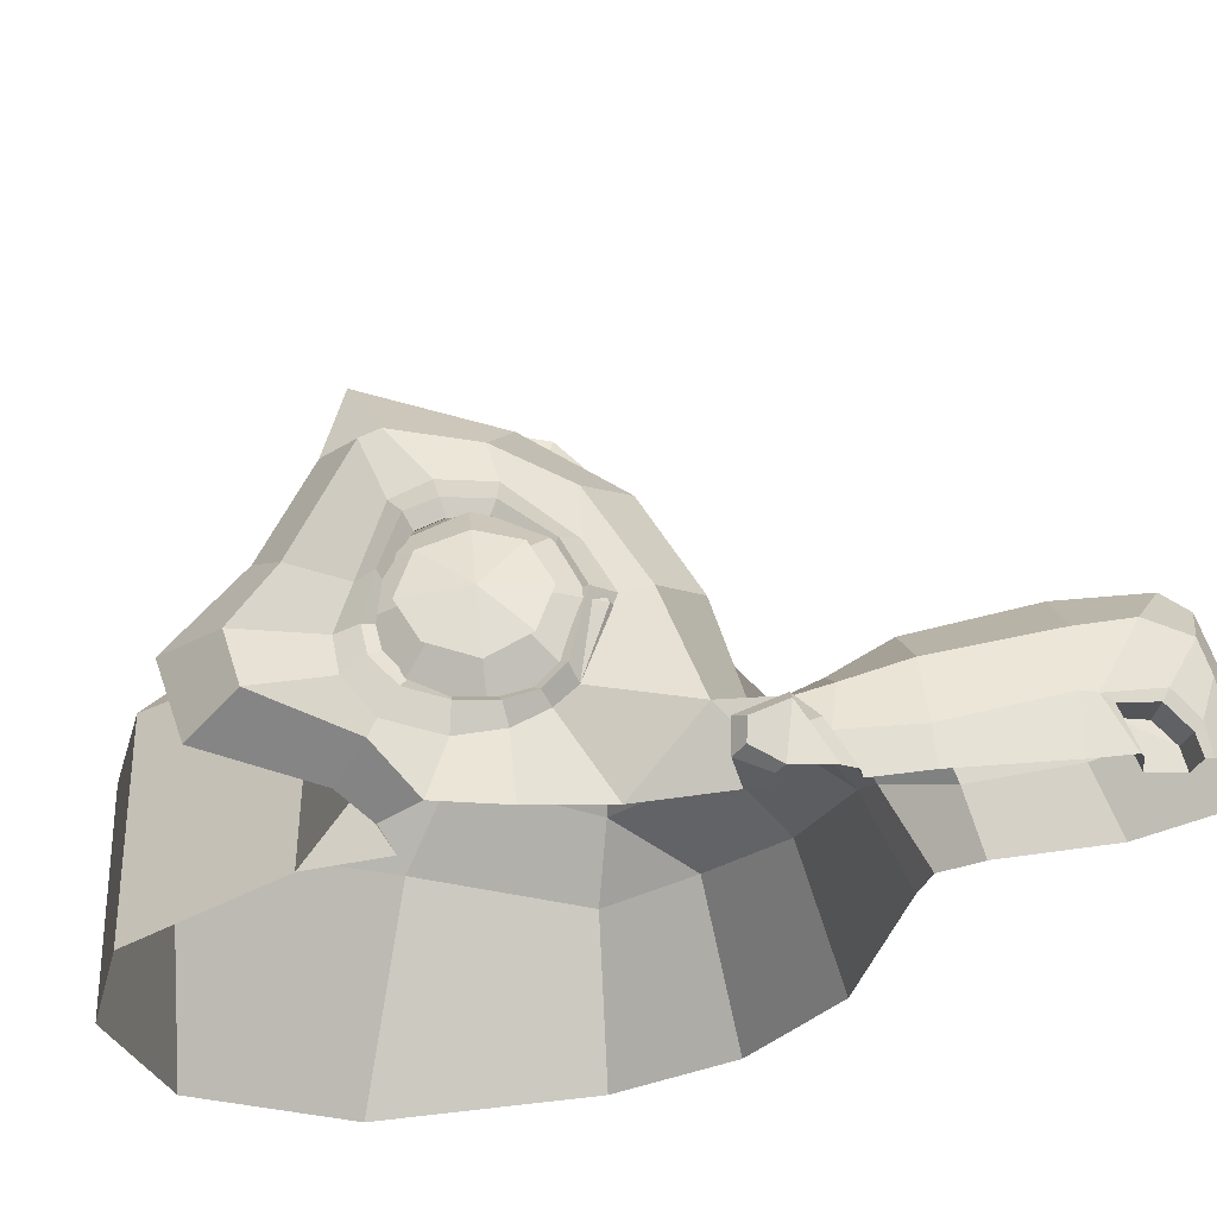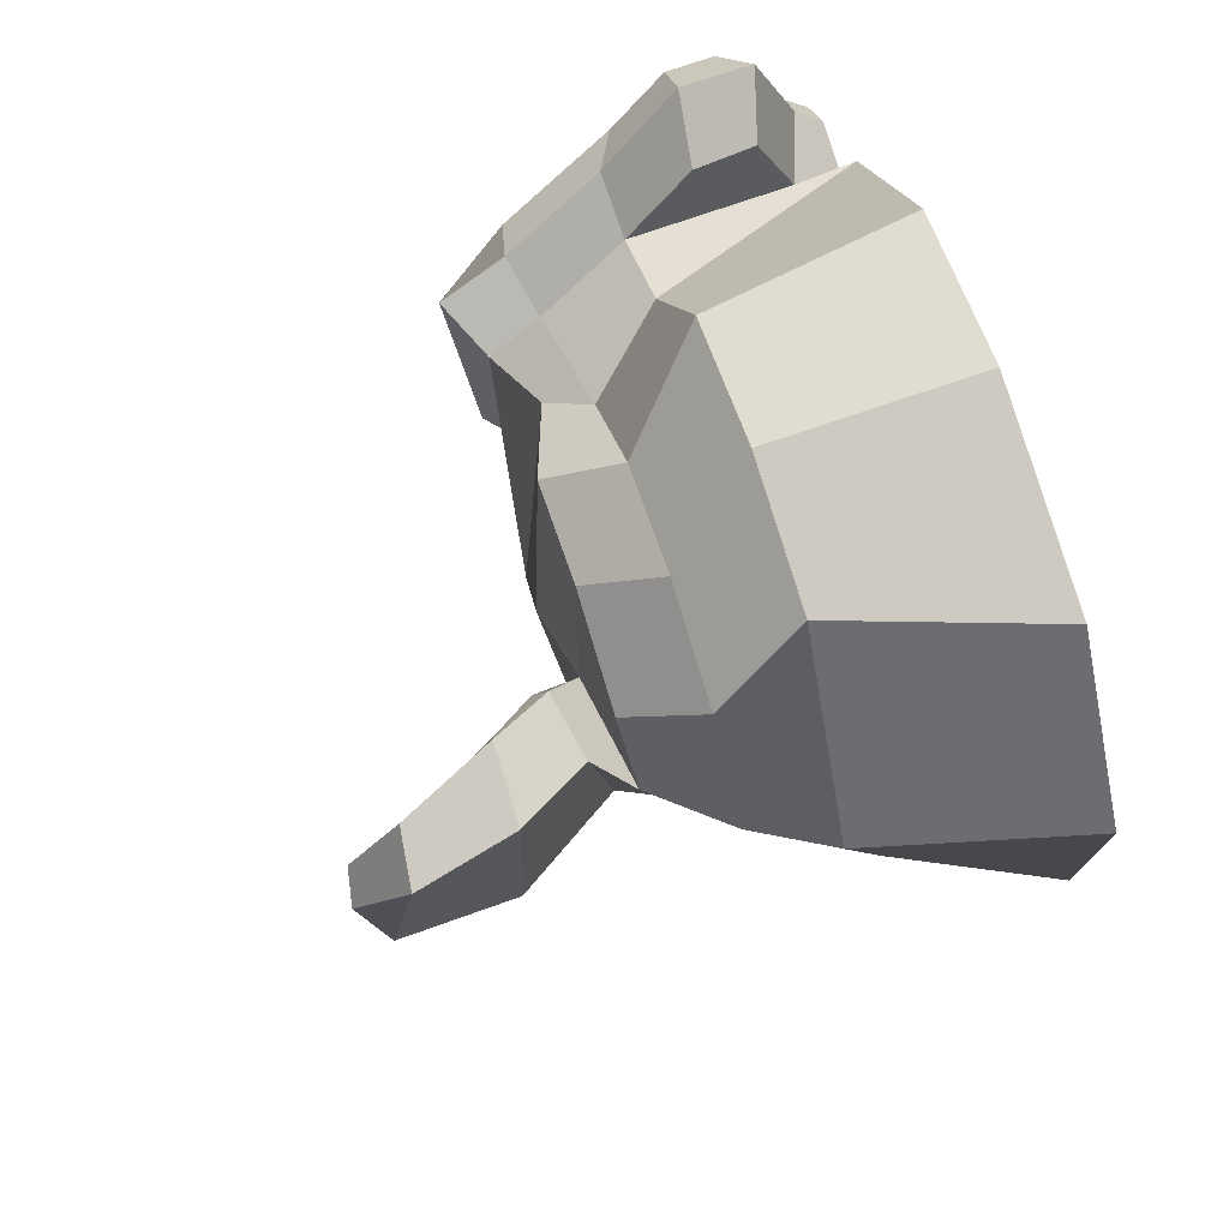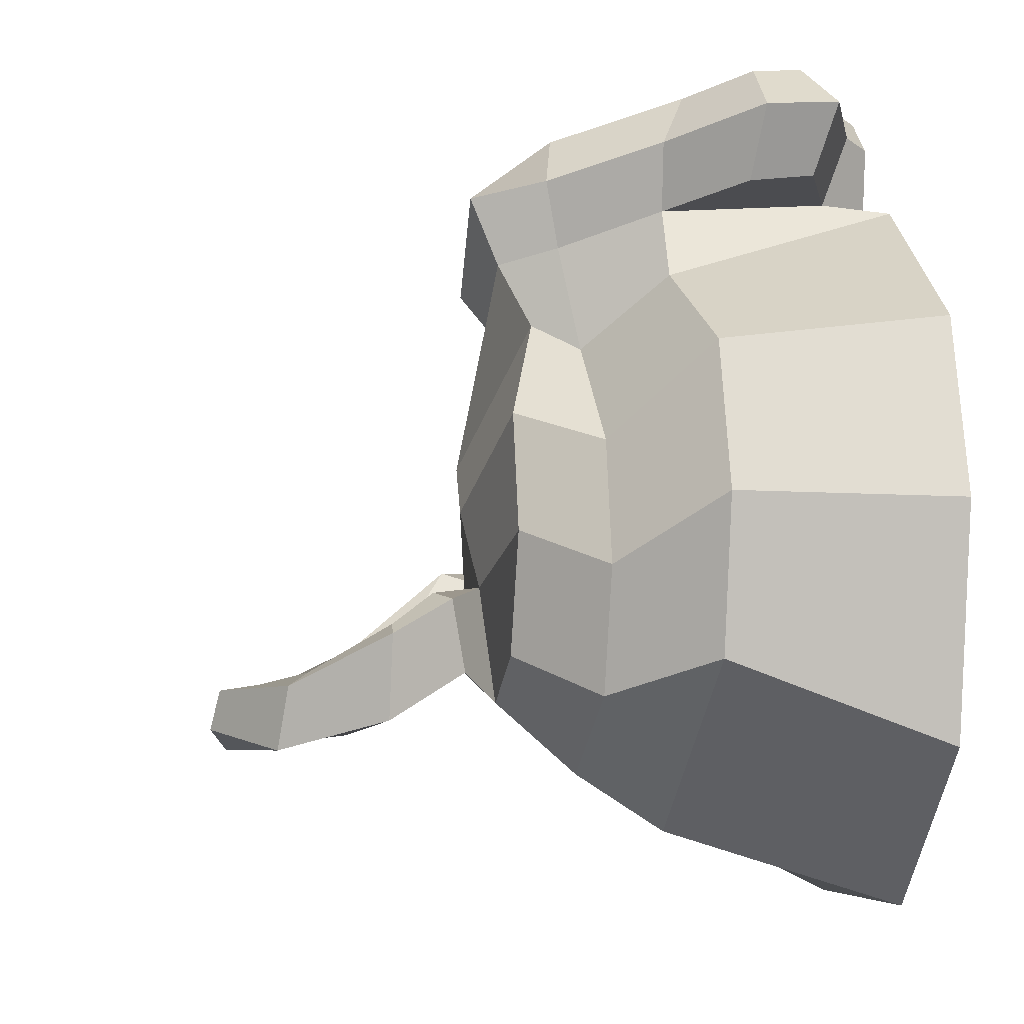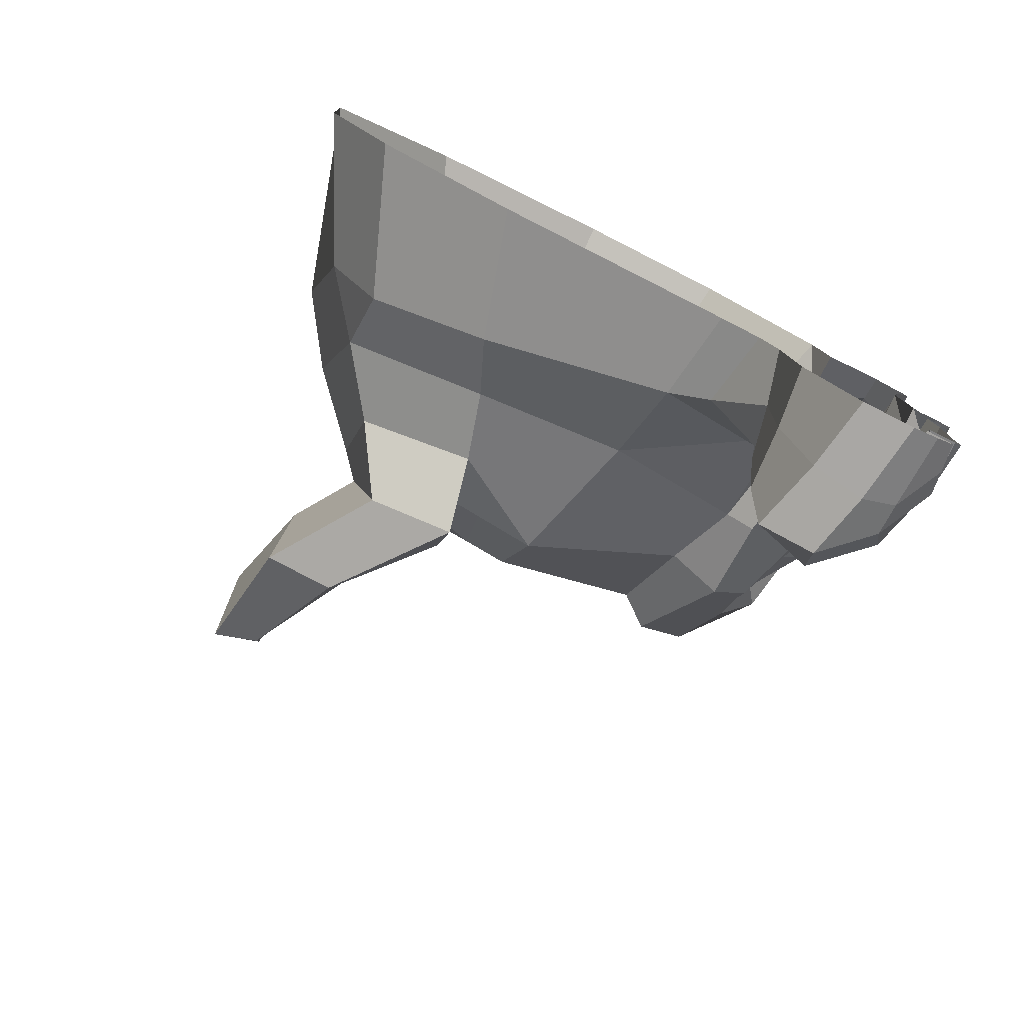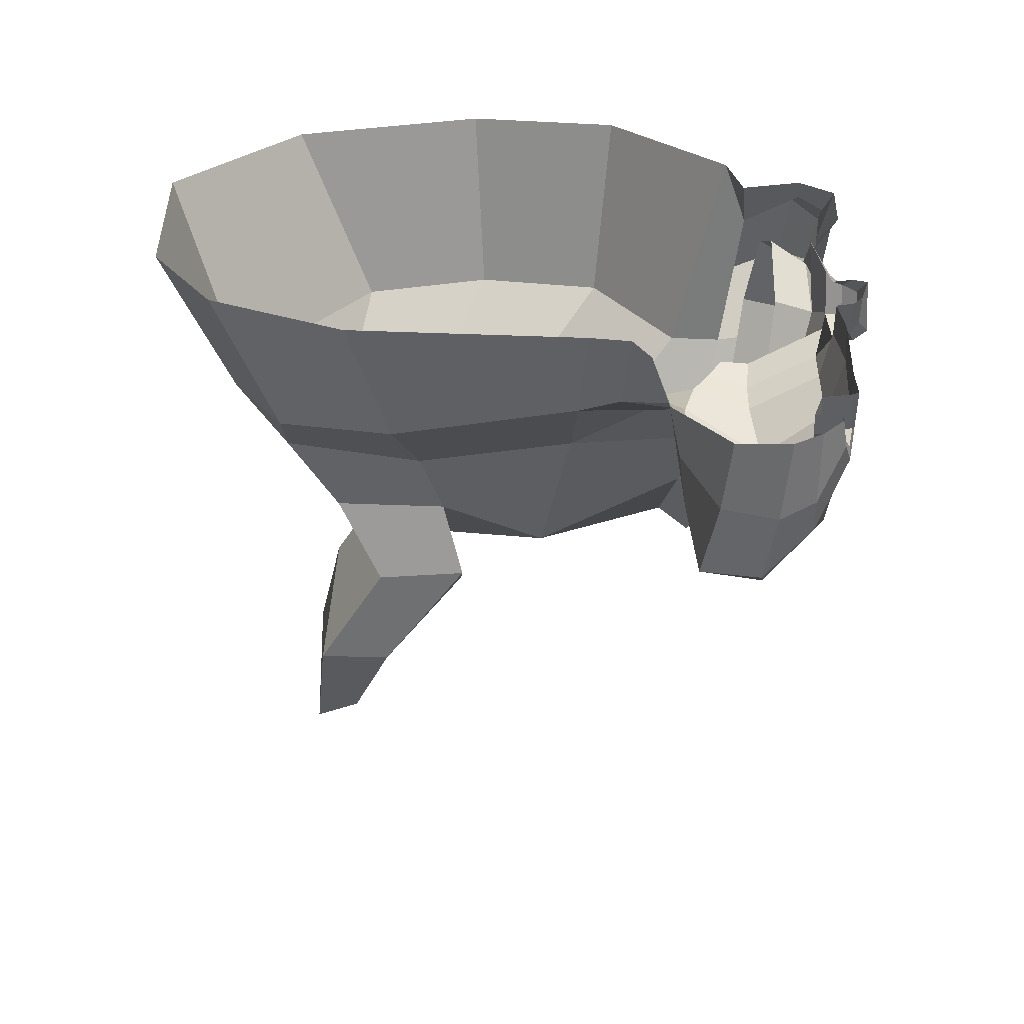
<metadata>
{"format":"obj","ext":"obj","renderer":"f3d","projection":"perspective","resolution":1024,"background":"white","views":[{"elev":64.4,"azim":-95.8,"up":"+Z"},{"elev":71.9,"azim":162.2,"up":"+Y"},{"elev":-7.4,"azim":168.4,"up":"+Z"},{"elev":-79.7,"azim":-116.5,"up":"+Y"},{"elev":-60.9,"azim":-88.2,"up":"+Y"}]}
</metadata>
<code>
o Suzanne
v 0.4375 0.1641 0.7656
v 0.5 0.09375 0.6875
v 0.5469 0.05469 0.5781
v 0.3516 -0.02344 0.6172
v 0.3516 0.03125 0.7188
v 0.3516 0.1328 0.7812
v 0.2734 0.1641 0.7969
v 0.2031 0.09375 0.7422
v 0.1562 0.05469 0.6484
v 0.07812 0.2422 0.6562
v 0.1406 0.2422 0.7422
v 0.2422 0.2422 0.7969
v 0.2734 0.3281 0.7969
v 0.2031 0.3906 0.7422
v 0.1562 0.4375 0.6484
v 0.3516 0.5156 0.6172
v 0.3516 0.4531 0.7188
v 0.3516 0.3594 0.7812
v 0.4375 0.3281 0.7656
v 0.5 0.3906 0.6875
v 0.5469 0.4375 0.5781
v 0.625 0.2422 0.5625
v 0.5625 0.2422 0.6719
v 0.4688 0.2422 0.7578
v 0.4766 0.2422 0.7734
v 0.4453 0.3359 0.7812
v 0.3516 0.375 0.8047
v 0.2656 0.3359 0.8203
v 0.2266 0.2422 0.8203
v 0.2656 0.1562 0.8203
v 0.3516 0.2422 0.8281
v 0.3516 0.1172 0.8047
v 0.4453 0.1562 0.7812
v 0 0.4297 0.7422
v 0 0.3516 0.8203
v 0 -0.6797 0.7344
v 0 -0.3203 0.7812
v 0 -0.1875 0.7969
v 0 -0.7734 0.7188
v 0 0.4062 0.6016
v 0 0.5703 0.5703
v 0 0.8984 -0.5469
v 0 0.5625 -0.8516
v 0 0.07031 -0.8281
v 0 -0.3828 -0.3516
v 0.2031 -0.1875 0.5625
v 0.3125 -0.4375 0.5703
v 0.3516 -0.6953 0.5703
v 0.3672 -0.8906 0.5312
v 0.3281 -0.9453 0.5234
v 0.1797 -0.9688 0.5547
v 0 -0.9844 0.5781
v 0.4375 -0.1406 0.5312
v 0.6328 -0.03906 0.5391
v 0.8281 0.1484 0.4453
v 0.8594 0.4297 0.5938
v 0.7109 0.4844 0.625
v 0.4922 0.6016 0.6875
v 0.3203 0.7578 0.7344
v 0.1562 0.7188 0.7578
v 0.0625 0.4922 0.75
v 0.1641 0.4141 0.7734
v 0.125 0.3047 0.7656
v 0.2031 0.09375 0.7422
v 0.375 0.01562 0.7031
v 0.4922 0.0625 0.6719
v 0.625 0.1875 0.6484
v 0.6406 0.2969 0.6484
v 0.6016 0.375 0.6641
v 0.4297 0.4375 0.7188
v 0.25 0.4688 0.7578
v 0 -0.7656 0.7344
v 0.1094 -0.7188 0.7344
v 0.1172 -0.8359 0.7109
v 0.0625 -0.8828 0.6953
v 0 -0.8906 0.6875
v 0 -0.1953 0.75
v 0 -0.1406 0.7422
v 0.1016 -0.1484 0.7422
v 0.125 -0.2266 0.75
v 0.08594 -0.2891 0.7422
v 0.3984 -0.04688 0.6719
v 0.6172 0.05469 0.625
v 0.7266 0.2031 0.6016
v 0.7422 0.375 0.6562
v 0.6875 0.4141 0.7266
v 0.4375 0.5469 0.7969
v 0.3125 0.6406 0.8359
v 0.2031 0.6172 0.8516
v 0.1016 0.4297 0.8438
v 0.125 -0.1016 0.8125
v 0.2109 -0.4453 0.7109
v 0.25 -0.7031 0.6875
v 0.2656 -0.8203 0.6641
v 0.2344 -0.9141 0.6328
v 0.1641 -0.9297 0.6328
v 0 -0.9453 0.6406
v 0 0.04688 0.7266
v 0 0.2109 0.7656
v 0.3281 0.4766 0.7422
v 0.1641 0.1406 0.75
v 0.1328 0.2109 0.7578
v 0.1172 -0.6875 0.7344
v 0.07812 -0.4453 0.75
v 0 -0.4453 0.75
v 0 -0.3281 0.7422
v 0.09375 -0.2734 0.7812
v 0.1328 -0.2266 0.7969
v 0.1094 -0.1328 0.7812
v 0.03906 -0.125 0.7812
v 0 -0.2031 0.8281
v 0.04688 -0.1484 0.8125
v 0.09375 -0.1562 0.8125
v 0.1094 -0.2266 0.8281
v 0.07812 -0.25 0.8047
v 0 -0.2891 0.8047
v 0.2578 -0.3125 0.5547
v 0.1641 -0.2422 0.7109
v 0.1797 -0.3125 0.7109
v 0.2344 -0.25 0.5547
v 0 -0.875 0.6875
v 0.04688 -0.8672 0.6875
v 0.09375 -0.8203 0.7109
v 0.09375 -0.7422 0.7266
v 0 -0.7812 0.6562
v 0.09375 -0.75 0.6641
v 0.09375 -0.8125 0.6406
v 0.04688 -0.8516 0.6328
v 0 -0.8594 0.6328
v 0.1719 0.2188 0.7812
v 0.1875 0.1562 0.7734
v 0.3359 0.4297 0.7578
v 0.2734 0.4219 0.7734
v 0.4219 0.3984 0.7734
v 0.5625 0.3516 0.6953
v 0.5859 0.2891 0.6875
v 0.5781 0.1953 0.6797
v 0.4766 0.1016 0.7188
v 0.375 0.0625 0.7422
v 0.2266 0.1094 0.7812
v 0.1797 0.2969 0.7812
v 0.2109 0.375 0.7812
v 0.2344 0.3594 0.7578
v 0.1953 0.2969 0.7578
v 0.2422 0.125 0.7578
v 0.375 0.08594 0.7266
v 0.4609 0.1172 0.7031
v 0.5469 0.2109 0.6719
v 0.5547 0.2812 0.6719
v 0.5312 0.3359 0.6797
v 0.4141 0.3906 0.75
v 0.2812 0.3984 0.7656
v 0.3359 0.4062 0.75
v 0.2031 0.1719 0.75
v 0.1953 0.2266 0.75
v 0.1094 0.4609 0.6094
v 0.1953 0.6641 0.6172
v 0.3359 0.6875 0.5938
v 0.4844 0.5547 0.5547
v 0.6797 0.4531 0.4922
v 0.7969 0.4062 0.4609
v 0.7734 0.1641 0.375
v 0.6016 0 0.4141
v 0.4375 -0.09375 0.4688
v 0 0.8984 0.2891
v 0 0.9844 -0.07812
v 0 -0.1953 -0.6719
v 0 -0.4609 0.1875
v 0 -0.9766 0.4609
v 0 -0.8047 0.3438
v 0 -0.5703 0.3203
v 0 -0.4844 0.2812
v 0.8516 0.2344 0.05469
v 0.8594 0.3203 -0.04688
v 0.7734 0.2656 -0.4375
v 0.4609 0.4375 -0.7031
v 0.7344 -0.04688 0.07031
v 0.5938 -0.125 -0.1641
v 0.6406 -0.007812 -0.4297
v 0.3359 0.05469 -0.6641
v 0.2344 -0.3516 0.4062
v 0.1797 -0.4141 0.2578
v 0.2891 -0.7109 0.3828
v 0.25 -0.5 0.3906
v 0.3281 -0.9141 0.3984
v 0.1406 -0.7578 0.3672
v 0.125 -0.5391 0.3594
v 0.1641 -0.9453 0.4375
v 0.2188 -0.2812 0.4297
v 0.2109 -0.2266 0.4688
v 0.2031 -0.1719 0.5
v 0.2109 -0.3906 0.1641
v 0.2969 -0.3125 -0.2656
v 0.3438 -0.1484 -0.5391
v 0.4531 0.8672 -0.3828
v 0.4531 0.9297 -0.07031
v 0.4531 0.8516 0.2344
v 0.4609 0.5234 0.4297
v 0.7266 0.4062 0.3359
v 0.6328 0.4531 0.2812
v 0.6406 0.7031 0.05469
v 0.7969 0.5625 0.125
v 0.7969 0.6172 -0.1172
v 0.6406 0.75 -0.1953
v 0.6406 0.6797 -0.4453
v 0.7969 0.5391 -0.3594
v 0.6172 0.3281 -0.5859
v 0.4844 0.02344 -0.5469
v 0.8203 0.3281 -0.2031
v 0.4062 -0.1719 0.1484
v 0.4297 -0.1953 -0.2109
v 0.8906 0.4062 -0.2344
v 0.7734 -0.1406 -0.125
v 1.039 -0.1016 -0.3281
v 1.281 0.05469 -0.4297
v 1.352 0.3203 -0.4219
v 1.234 0.5078 -0.4219
v 1.023 0.4766 -0.3125
v 1.016 0.4141 -0.2891
v 1.188 0.4375 -0.3906
v 1.266 0.2891 -0.4062
v 1.211 0.07812 -0.4062
v 1.031 -0.03906 -0.3047
v 0.8281 -0.07031 -0.1328
v 0.9219 0.3594 -0.2188
v 0.9453 0.3047 -0.2891
v 0.8828 -0.02344 -0.2109
v 1.039 0 -0.3672
v 1.188 0.09375 -0.4453
v 1.234 0.25 -0.4453
v 1.172 0.3594 -0.4375
v 1.023 0.3438 -0.3594
v 0.8438 0.2891 -0.2109
v 0.8359 0.1719 -0.2734
v 0.7578 0.09375 -0.2734
v 0.8203 0.08594 -0.2734
v 0.8438 0.01562 -0.2734
v 0.8125 -0.01562 -0.2734
v 0.7266 0 -0.07031
v 0.7188 -0.02344 -0.1719
v 0.7188 0.03906 -0.1875
v 0.7969 0.2031 -0.2109
v 0.8906 0.2422 -0.2656
v 0.8906 0.2344 -0.3203
v 0.8125 -0.01562 -0.3203
v 0.8516 0.01562 -0.3203
v 0.8281 0.07812 -0.3203
v 0.7656 0.09375 -0.3203
v 0.8438 0.1719 -0.3203
v 1.039 0.3281 -0.4141
v 1.188 0.3438 -0.4844
v 1.258 0.2422 -0.4922
v 1.211 0.08594 -0.4844
v 1.047 0 -0.4219
v 0.8828 -0.01562 -0.2656
v 0.9531 0.2891 -0.3438
v 0.8906 0.1094 -0.3281
v 0.9375 0.0625 -0.3359
v 1 0.125 -0.3672
v 0.9609 0.1719 -0.3516
v 1.016 0.2344 -0.375
v 1.055 0.1875 -0.3828
v 1.109 0.2109 -0.3906
v 1.086 0.2734 -0.3906
v 1.023 0.4375 -0.4844
v 1.25 0.4688 -0.5469
v 1.367 0.2969 -0.5
v 1.312 0.05469 -0.5312
v 1.039 -0.08594 -0.4922
v 0.7891 -0.125 -0.3281
v 0.8594 0.3828 -0.3828
f 24 1 2 23
f 23 2 3 22
f 2 5 4 3
f 1 6 5 2
f 6 7 8 5
f 5 8 9 4
f 8 11 10 9
f 7 12 11 8
f 12 13 14 11
f 11 14 15 10
f 14 17 16 15
f 13 18 17 14
f 18 19 20 17
f 17 20 21 16
f 20 23 22 21
f 19 24 23 20
f 24 19 26 25
f 19 18 27 26
f 18 13 28 27
f 13 12 29 28
f 12 7 30 29
f 7 6 32 30
f 6 1 33 32
f 1 24 25 33
f 31 33 25
f 32 33 31
f 31 30 32
f 31 29 30
f 31 28 29
f 31 27 28
f 31 26 27
f 31 25 26
f 51 96 97 52
f 50 95 96 51
f 49 94 95 50
f 48 93 94 49
f 47 92 93 48
f 46 53 82 91
f 53 54 83 82
f 54 55 84 83
f 55 56 85 84
f 56 57 86 85
f 57 58 87 86
f 58 59 88 87
f 59 60 89 88
f 60 61 90 89
f 61 34 35 90
f 62 71 89 90
f 71 100 88 89
f 70 87 88 100
f 69 86 87 70
f 68 85 86 69
f 67 84 85 68
f 66 83 84 67
f 65 82 83 66
f 64 91 82 65
f 64 101 98 91
f 62 90 35 63
f 63 35 99 102
f 98 101 102 99
f 75 76 97 96
f 74 75 96 95
f 73 74 95 94
f 92 104 103 93
f 73 94 93 103
f 81 106 105 104
f 103 104 105 36
f 72 73 103 36
f 80 108 107 81
f 79 109 108 80
f 78 110 109 79
f 77 38 110 78
f 106 81 107 37
f 37 107 115 116
f 38 111 112 110
f 110 112 113 109
f 109 113 114 108
f 108 114 115 107
f 111 114 113 112
f 111 116 115 114
f 78 79 91 98
f 79 80 118 91
f 80 81 119 118
f 81 104 92 119
f 47 117 119 92
f 117 120 118 119
f 46 91 118 120
f 73 72 39 124
f 74 73 124 123
f 75 74 123 122
f 76 75 122 121
f 121 122 128 129
f 122 123 127 128
f 123 124 126 127
f 124 39 125 126
f 125 129 128 126
f 126 128 127
f 102 101 131 130
f 63 102 130 141
f 62 63 141 142
f 101 64 140 131
f 64 65 139 140
f 65 66 138 139
f 66 67 137 138
f 67 68 136 137
f 68 69 135 136
f 69 70 134 135
f 70 100 132 134
f 100 71 133 132
f 71 62 142 133
f 133 142 143 152
f 132 133 152 153
f 134 132 153 151
f 135 134 151 150
f 136 135 150 149
f 137 136 149 148
f 138 137 148 147
f 139 138 147 146
f 140 139 146 145
f 131 140 145 154
f 142 141 144 143
f 141 130 155 144
f 130 131 154 155
f 34 61 156 40
f 61 60 157 156
f 60 59 158 157
f 59 58 159 158
f 58 57 160 159
f 57 56 161 160
f 56 55 162 161
f 55 54 163 162
f 54 53 164 163
f 171 172 182 187
f 170 171 187 186
f 169 170 186 188
f 51 52 169 188
f 50 51 188 185
f 49 50 185 183
f 48 49 183 184
f 183 186 187 184
f 183 185 188 186
f 181 184 187 182
f 47 48 184 181
f 117 189 190 120
f 47 181 189 117
f 46 120 190 191
f 46 191 164 53
f 44 180 194 167
f 167 194 193 45
f 45 193 192 168
f 168 192 182 172
f 181 182 192 189
f 162 163 177 173
f 43 176 180 44
f 165 197 196 166
f 166 196 195 42
f 42 195 176 43
f 160 161 199 200
f 200 199 202 201
f 201 202 203 204
f 204 203 206 205
f 175 207 205 206
f 176 195 205 207
f 195 196 204 205
f 196 197 201 204
f 197 198 200 201
f 159 160 200 198
f 41 198 197 165
f 156 157 158 159
f 156 159 198 41
f 40 156 41
f 161 162 173 199
f 173 174 202 199
f 174 209 203 202
f 175 206 203 209
f 192 193 211 210
f 177 210 211 178
f 163 164 210 177
f 164 190 189 210
f 189 192 210
f 164 191 190
f 175 179 208 207
f 176 207 208 180
f 178 211 208 179
f 193 194 208 211
f 180 208 194
f 218 212 225 219
f 218 219 220 217
f 217 220 221 216
f 216 221 222 215
f 215 222 223 214
f 214 223 224 213
f 223 228 227 224
f 222 229 228 223
f 221 230 229 222
f 220 231 230 221
f 219 232 231 220
f 219 225 226 232
f 177 178 240 239
f 178 213 224 240
f 173 177 239 174
f 209 233 225 212
f 224 227 238 240
f 237 241 240 238
f 235 241 237 236
f 234 242 241 235
f 233 242 234 243
f 225 233 243 226
f 174 242 233 209
f 174 239 241 242
f 239 240 241
f 226 243 244 256
f 243 234 249 244
f 234 235 248 249
f 235 236 247 248
f 236 237 246 247
f 237 238 245 246
f 238 227 255 245
f 232 226 256 250
f 231 232 250 251
f 230 231 251 252
f 229 230 252 253
f 228 229 253 254
f 227 228 254 255
f 247 246 258 257
f 257 258 259 260
f 260 259 262 261
f 261 262 263 264
f 250 256 261 264
f 244 260 261 256
f 244 249 257 260
f 247 257 249 248
f 245 255 258 246
f 254 259 258 255
f 253 262 259 254
f 252 263 262 253
f 251 264 263 252
f 250 264 251
f 214 213 270 269
f 215 214 269 268
f 216 215 268 267
f 217 216 267 266
f 218 217 266 265
f 212 218 265 271
f 265 269 270 271
f 265 266 268 269
f 266 267 268
f 175 209 212 271
f 175 271 270 179
f 178 179 270 213

</code>
